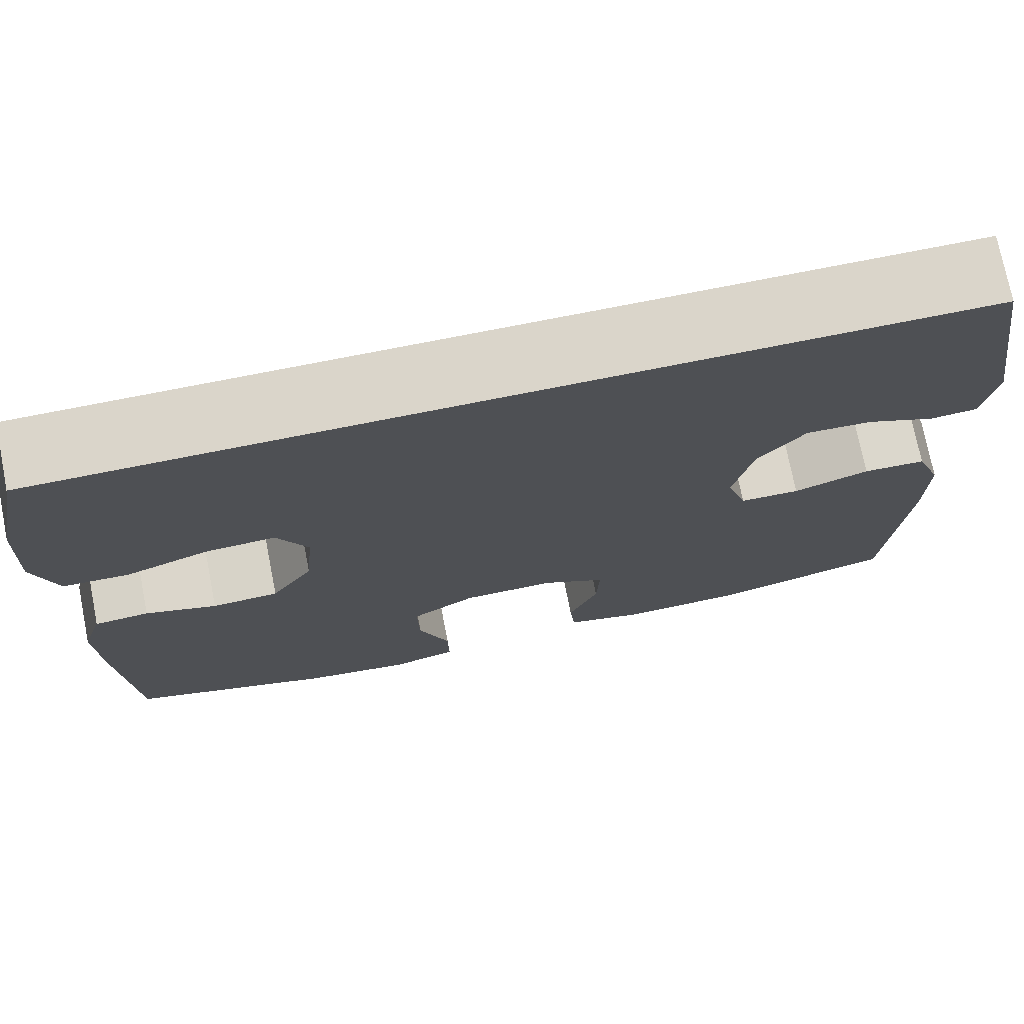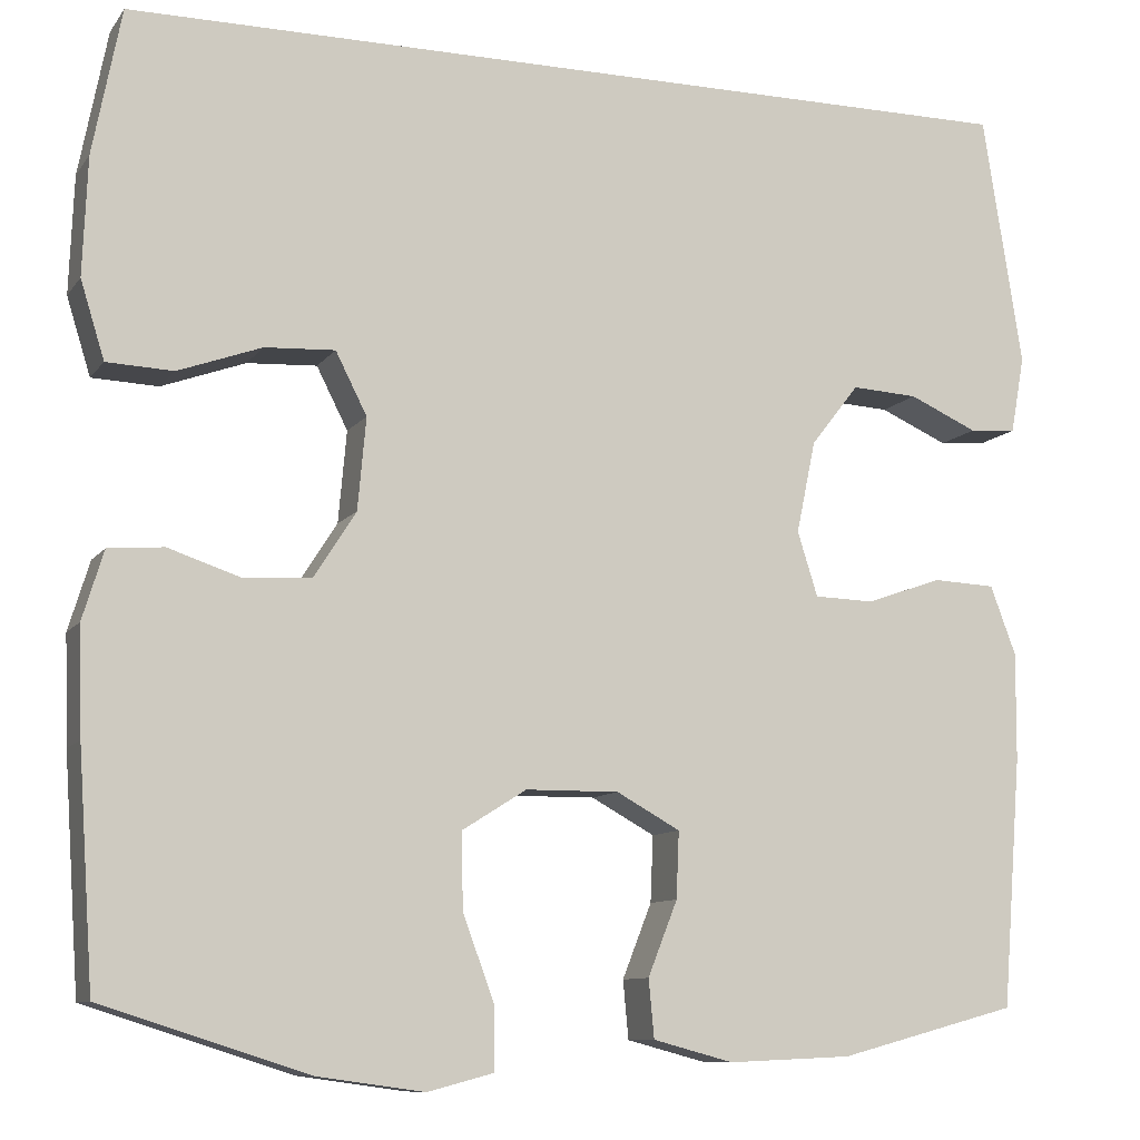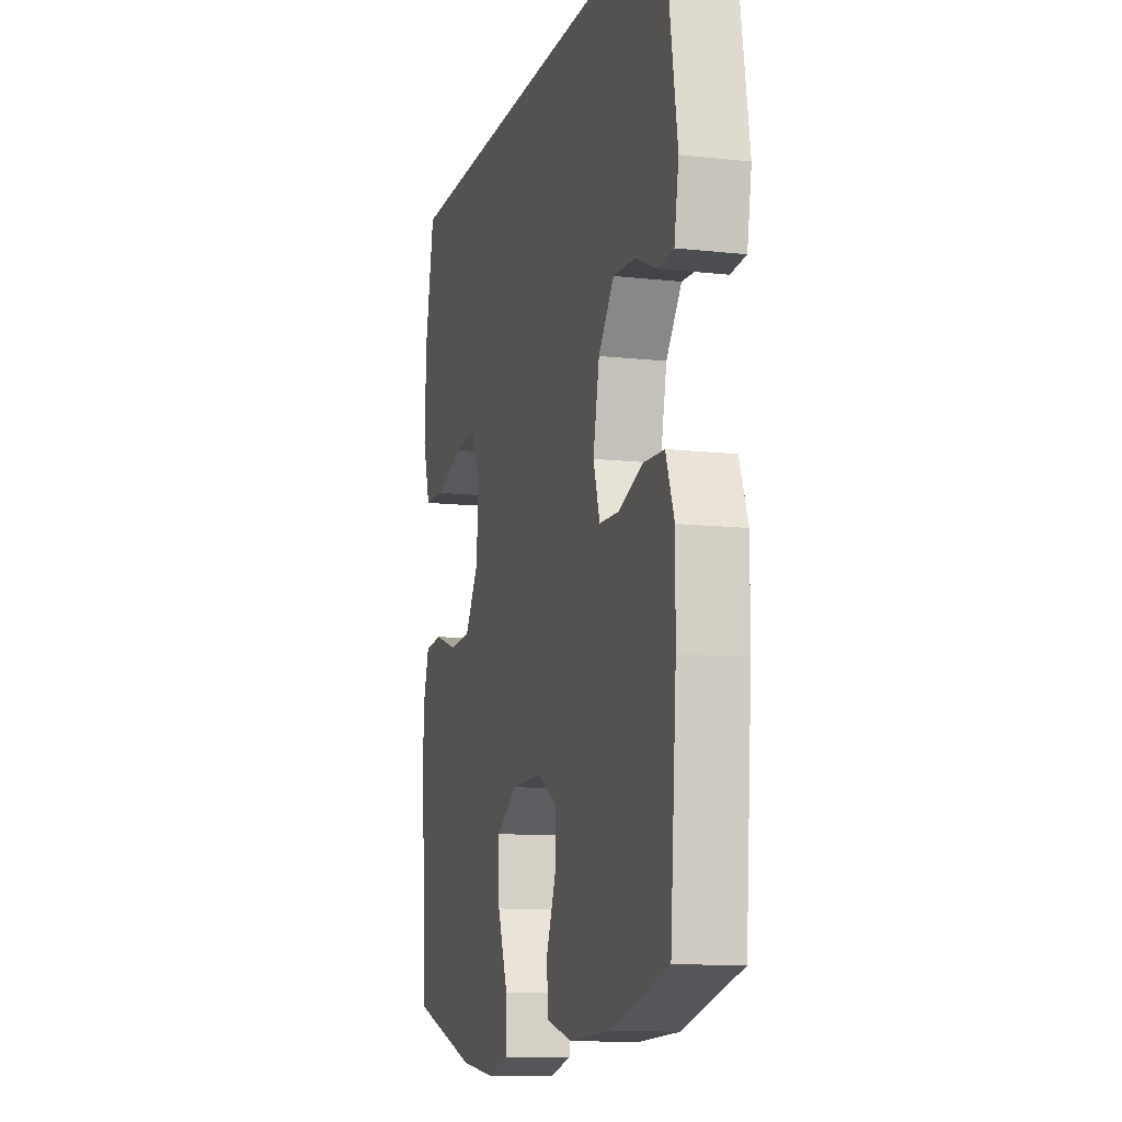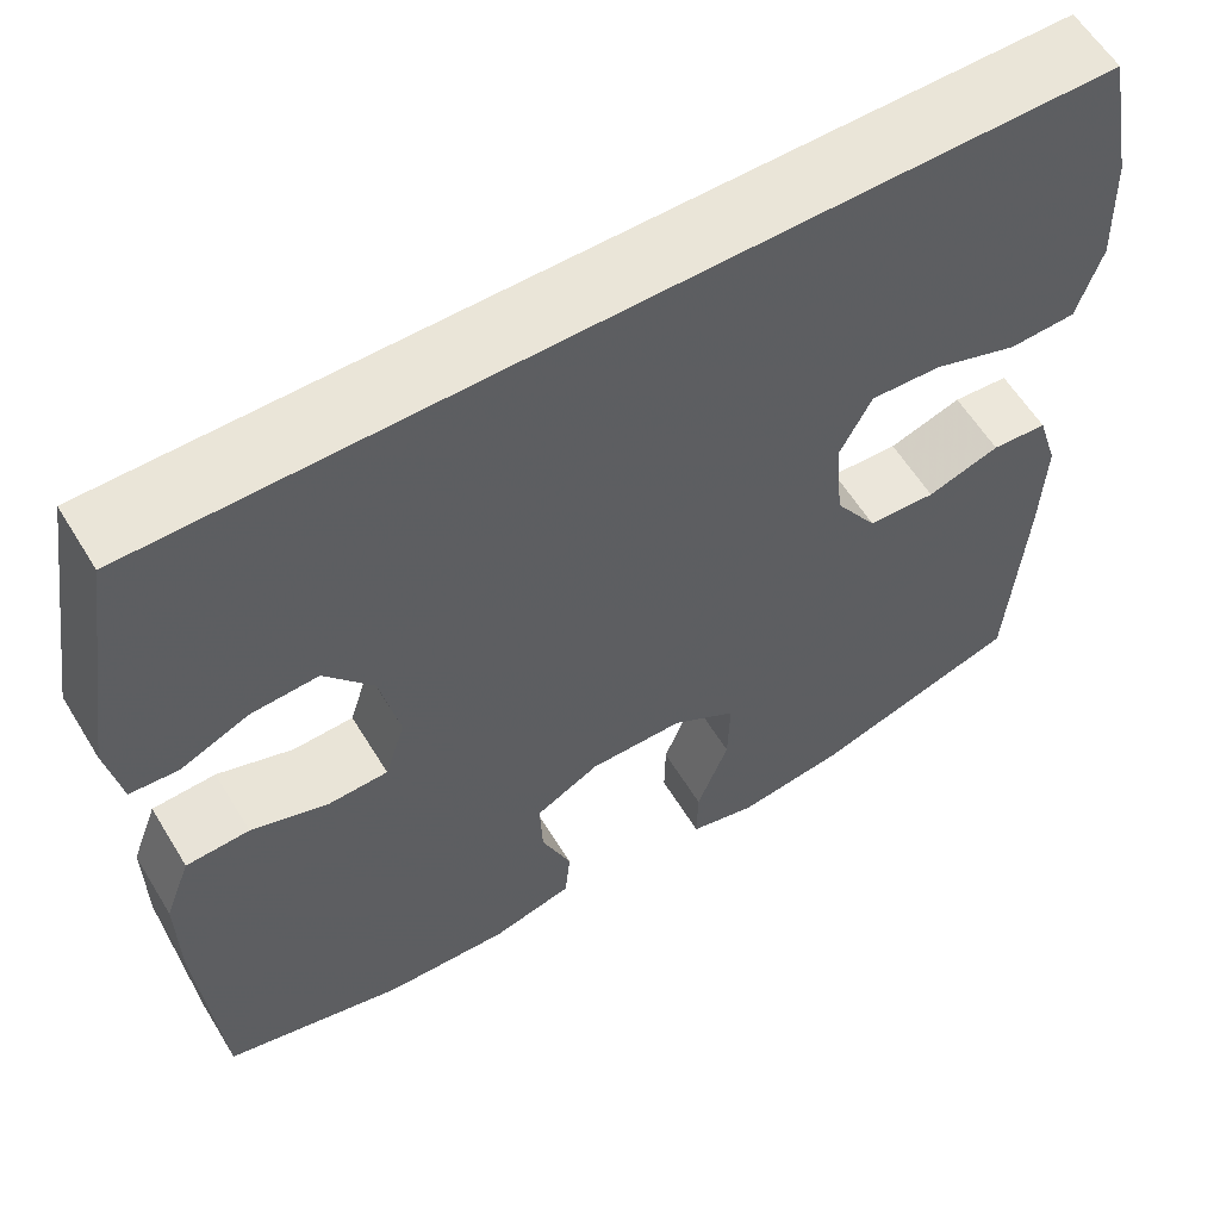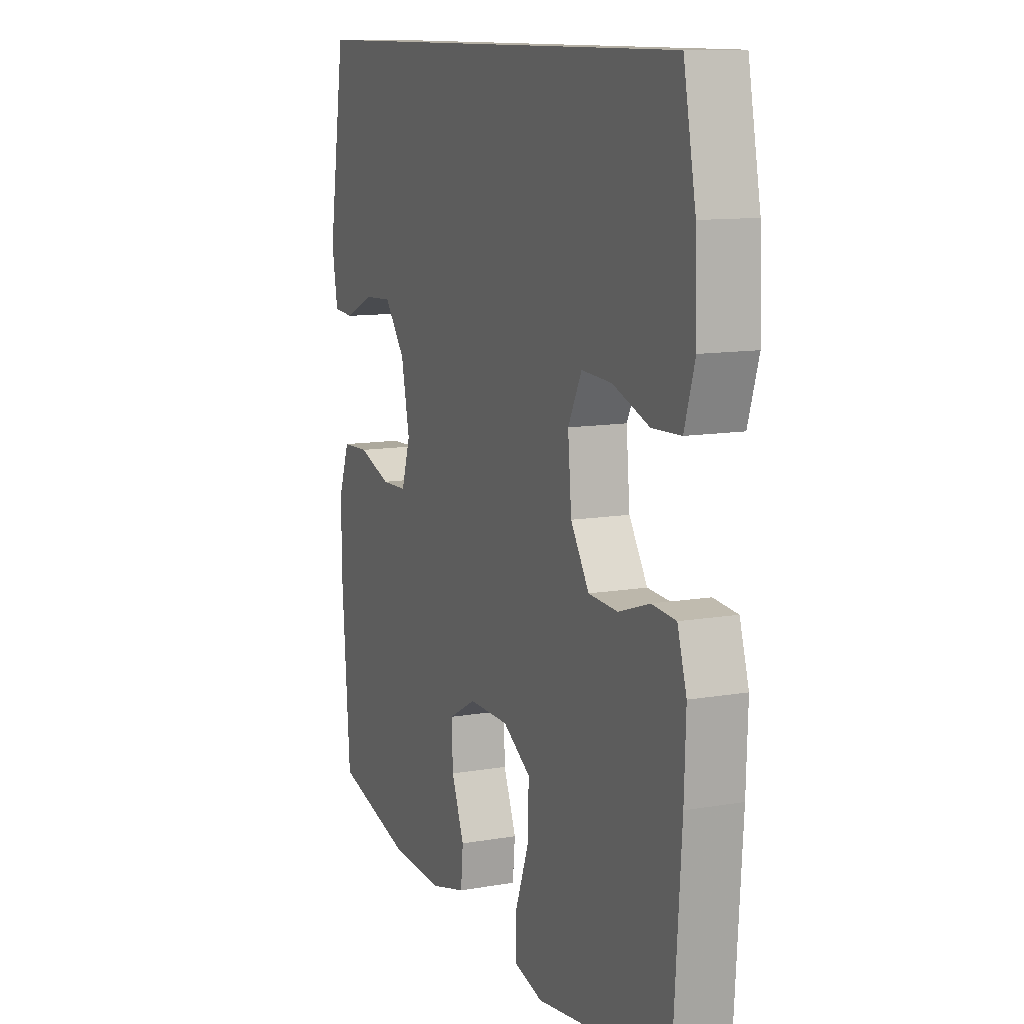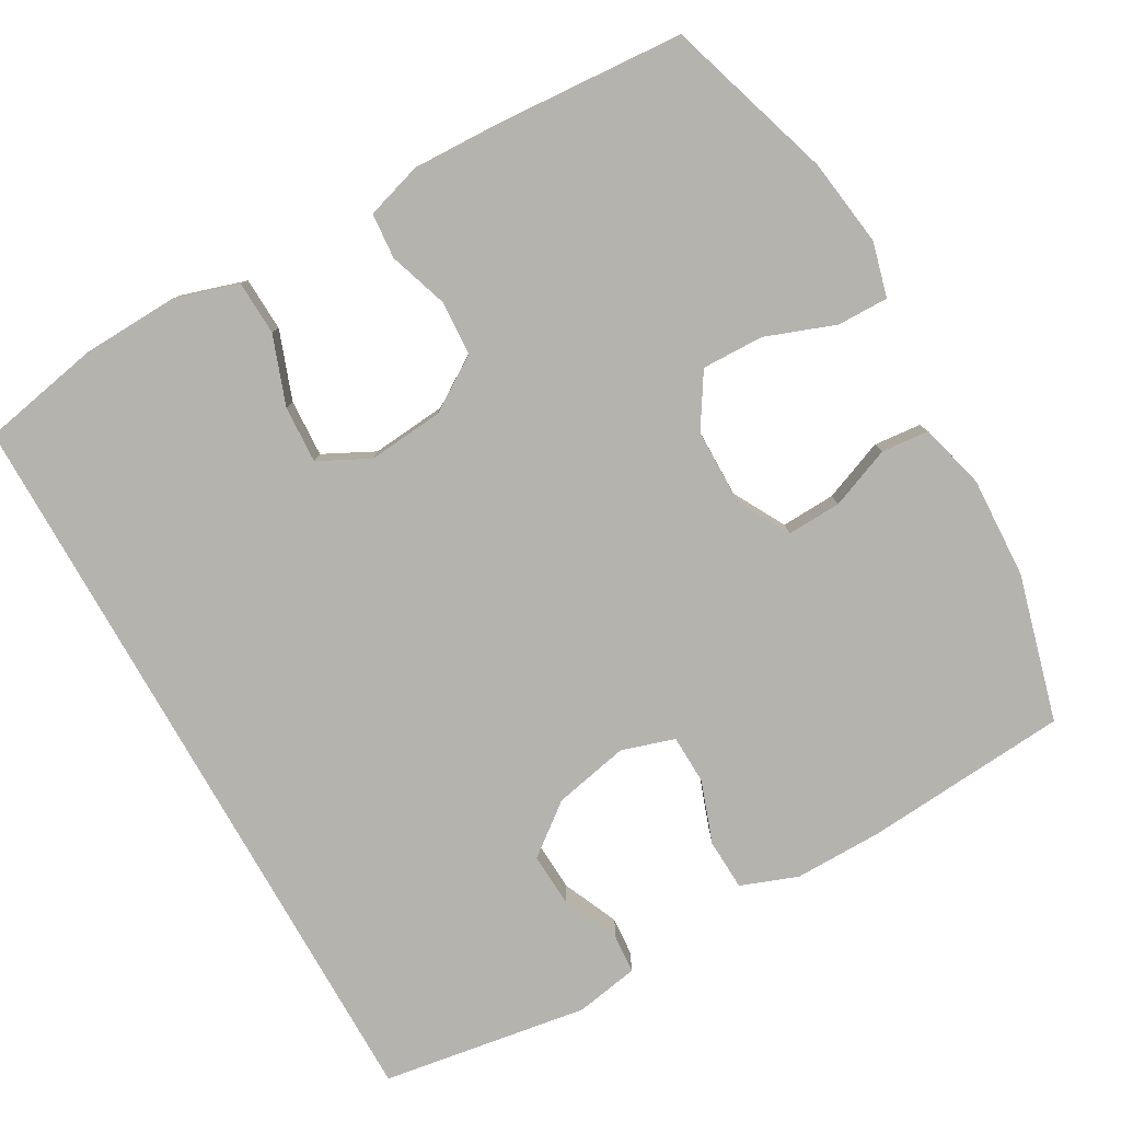
<metadata>
{"format":"obj","ext":"obj","renderer":"f3d","projection":"perspective","resolution":1024,"background":"white","views":[{"elev":74.3,"azim":168.8,"up":"+Z"},{"elev":-9.9,"azim":158.9,"up":"+Z"},{"elev":-11.4,"azim":-105.2,"up":"+Z"},{"elev":59.3,"azim":-31.3,"up":"+Z"},{"elev":11.3,"azim":67.0,"up":"+Z"},{"elev":-79.9,"azim":119.5,"up":"+Y"}]}
</metadata>
<code>
v 0.5 0.07 -0.5
v 0.277 0.07 -0.571
v 0.161 0.07 -0.587
v 0.089 0.07 -0.568
v 0.09 0.07 -0.5
v 0.124 0.07 -0.408
v 0.126 0.07 -0.326
v 0.056 0.07 -0.282
v -0.045 0.07 -0.281
v -0.114 0.07 -0.319
v -0.111 0.07 -0.391
v -0.079 0.07 -0.472
v -0.085 0.07 -0.535
v -0.172 0.07 -0.558
v -0.306 0.07 -0.552
v -0.5 0.07 -0.5
v -0.521 0.07 -0.229
v -0.522 0.07 -0.112
v -0.494 0.07 -0.037
v -0.426 0.07 -0.034
v -0.344 0.07 -0.063
v -0.279 0.07 -0.061
v -0.257 0.07 0.009
v -0.278 0.07 0.109
v -0.33 0.07 0.176
v -0.402 0.07 0.172
v -0.476 0.07 0.139
v -0.527 0.07 0.143
v -0.542 0.07 0.227
v -0.499 0.07 0.5
v 0.495 0.07 0.5
v 0.526 0.07 0.341
v 0.531 0.07 0.213
v 0.505 0.07 0.129
v 0.433 0.07 0.126
v 0.342 0.07 0.159
v 0.266 0.07 0.163
v 0.232 0.07 0.096
v 0.241 0.07 -0.004
v 0.287 0.07 -0.076
v 0.36 0.07 -0.08
v 0.438 0.07 -0.054
v 0.498 0.07 -0.059
v 0.521 0.07 -0.134
v 0.517 0.07 -0.25
v 0.5 0 -0.5
v 0.277 0 -0.571
v 0.161 0 -0.587
v 0.089 0 -0.568
v 0.09 0 -0.5
v 0.124 0 -0.408
v 0.126 0 -0.326
v 0.056 0 -0.282
v -0.045 0 -0.281
v -0.114 0 -0.319
v -0.111 0 -0.391
v -0.079 0 -0.472
v -0.085 0 -0.535
v -0.172 0 -0.558
v -0.306 0 -0.552
v -0.5 0 -0.5
v -0.521 0 -0.229
v -0.522 0 -0.112
v -0.494 0 -0.037
v -0.426 0 -0.034
v -0.344 0 -0.063
v -0.279 0 -0.061
v -0.257 0 0.009
v -0.278 0 0.109
v -0.33 0 0.176
v -0.402 0 0.172
v -0.476 0 0.139
v -0.527 0 0.143
v -0.542 0 0.227
v -0.499 0 0.5
v 0.495 0 0.5
v 0.526 0 0.341
v 0.531 0 0.213
v 0.505 0 0.129
v 0.433 0 0.126
v 0.342 0 0.159
v 0.266 0 0.163
v 0.232 0 0.096
v 0.241 0 -0.004
v 0.287 0 -0.076
v 0.36 0 -0.08
v 0.438 0 -0.054
v 0.498 0 -0.059
v 0.521 0 -0.134
v 0.517 0 -0.25
f 4 5 6
f 3 4 6
f 2 3 6
f 1 2 6
f 45 1 6
f 44 45 6
f 43 44 6
f 42 43 6
f 41 42 6
f 40 41 6 7
f 39 40 7 8
f 38 39 8 9
f 37 38 9 10
f 34 35 36
f 33 34 36
f 32 33 36
f 31 32 36
f 30 31 36
f 30 36 37
f 28 29 30
f 27 28 30
f 26 27 30
f 25 26 30
f 24 25 30 37
f 23 24 37 10
f 19 20 21
f 18 19 21
f 17 18 21
f 16 17 21
f 15 16 21
f 14 15 21
f 13 14 21
f 12 13 21
f 11 12 21
f 11 21 22
f 10 11 22 23
f 51 50 49
f 51 49 48
f 51 48 47
f 51 47 46
f 51 46 90
f 51 90 89
f 51 89 88
f 51 88 87
f 51 87 86
f 52 51 86 85
f 53 52 85 84
f 54 53 84 83
f 55 54 83 82
f 81 80 79
f 81 79 78
f 81 78 77
f 81 77 76
f 81 76 75
f 82 81 75
f 75 74 73
f 75 73 72
f 75 72 71
f 75 71 70
f 82 75 70 69
f 55 82 69 68
f 66 65 64
f 66 64 63
f 66 63 62
f 66 62 61
f 66 61 60
f 66 60 59
f 66 59 58
f 66 58 57
f 66 57 56
f 67 66 56
f 68 67 56 55
f 1 46 47 2
f 2 47 48 3
f 3 48 49 4
f 4 49 50 5
f 5 50 51 6
f 6 51 52 7
f 7 52 53 8
f 8 53 54 9
f 9 54 55 10
f 10 55 56 11
f 11 56 57 12
f 12 57 58 13
f 13 58 59 14
f 14 59 60 15
f 15 60 61 16
f 16 61 62 17
f 17 62 63 18
f 18 63 64 19
f 19 64 65 20
f 20 65 66 21
f 21 66 67 22
f 22 67 68 23
f 23 68 69 24
f 24 69 70 25
f 25 70 71 26
f 26 71 72 27
f 27 72 73 28
f 28 73 74 29
f 29 74 75 30
f 30 75 76 31
f 31 76 77 32
f 32 77 78 33
f 33 78 79 34
f 34 79 80 35
f 35 80 81 36
f 36 81 82 37
f 37 82 83 38
f 38 83 84 39
f 39 84 85 40
f 40 85 86 41
f 41 86 87 42
f 42 87 88 43
f 43 88 89 44
f 44 89 90 45
f 45 90 46 1

</code>
